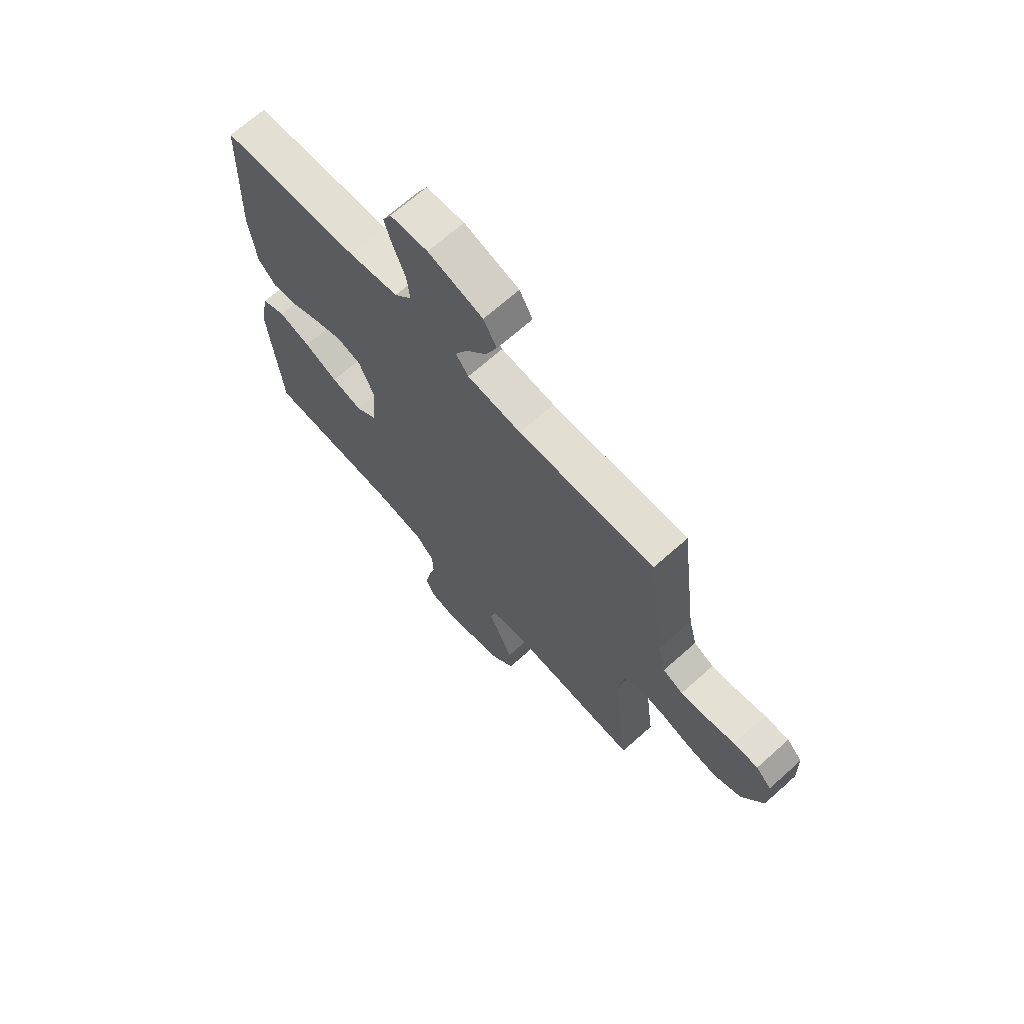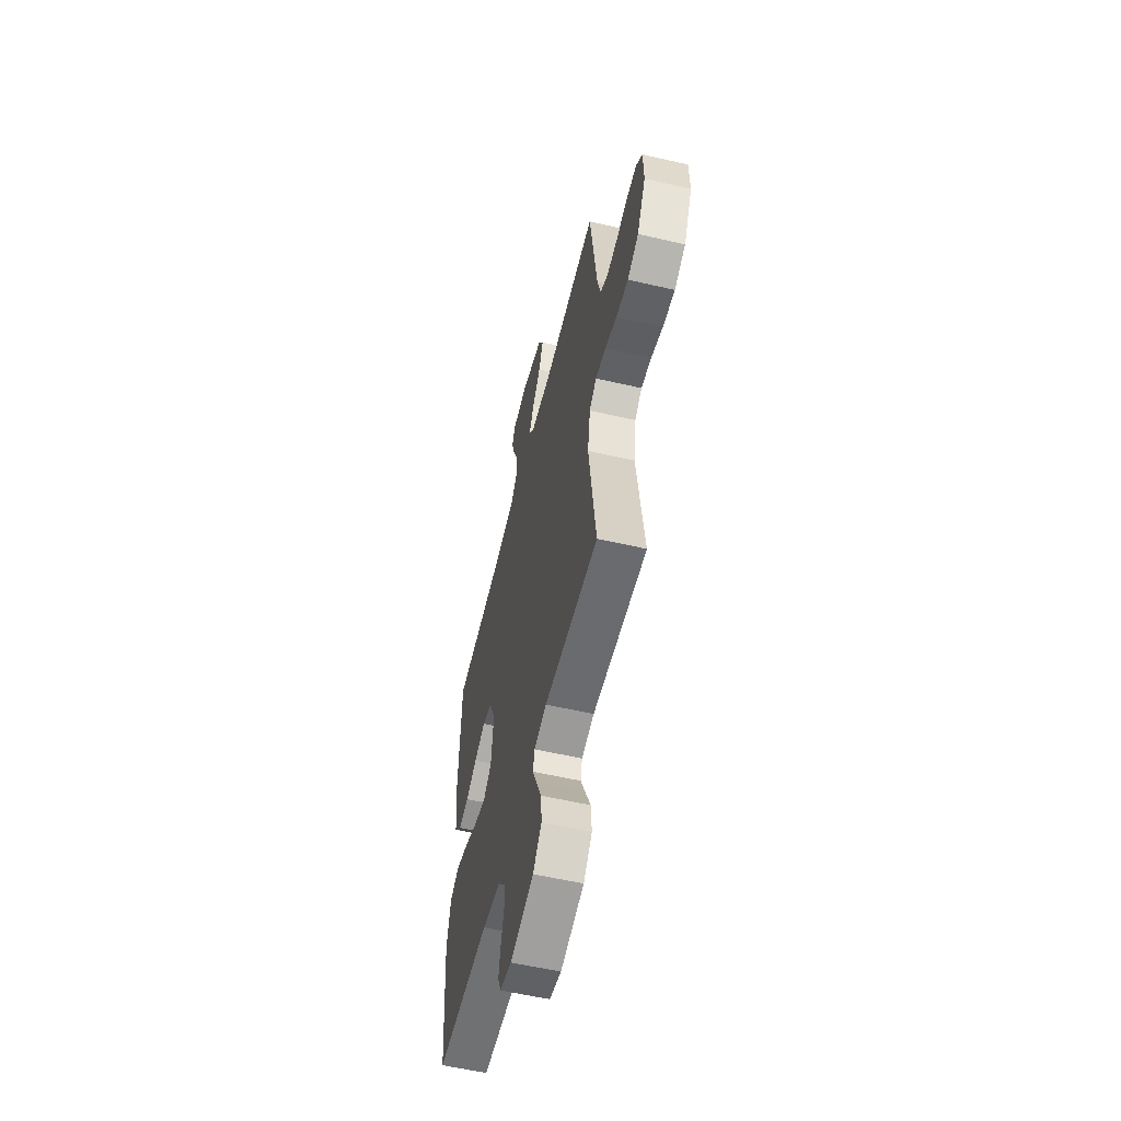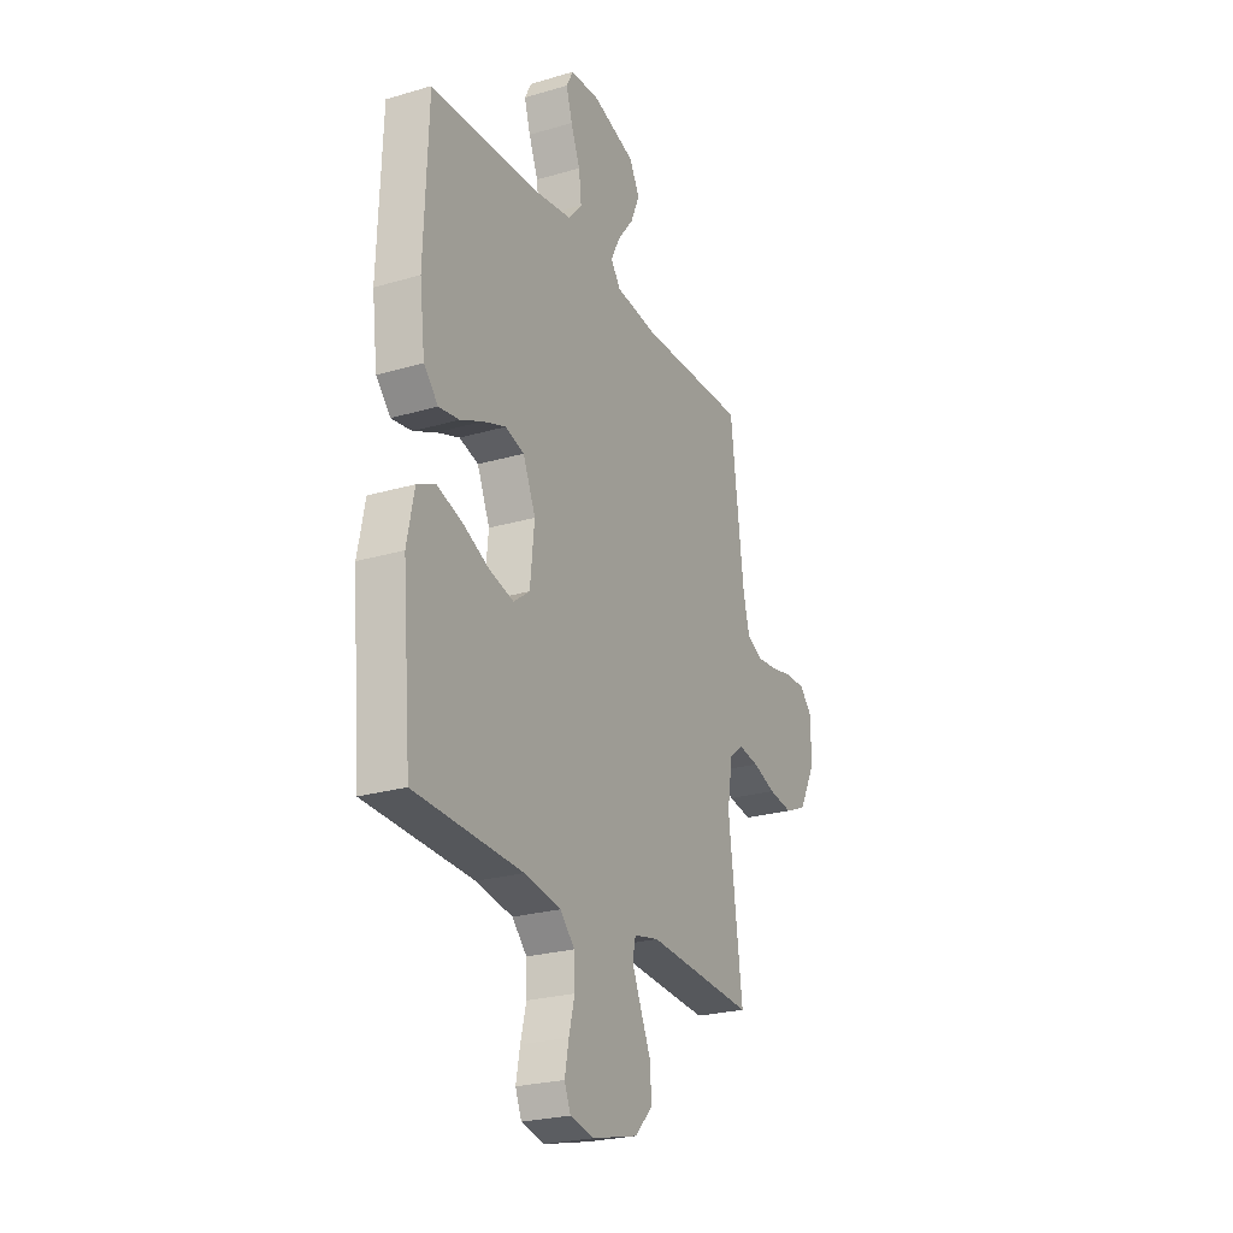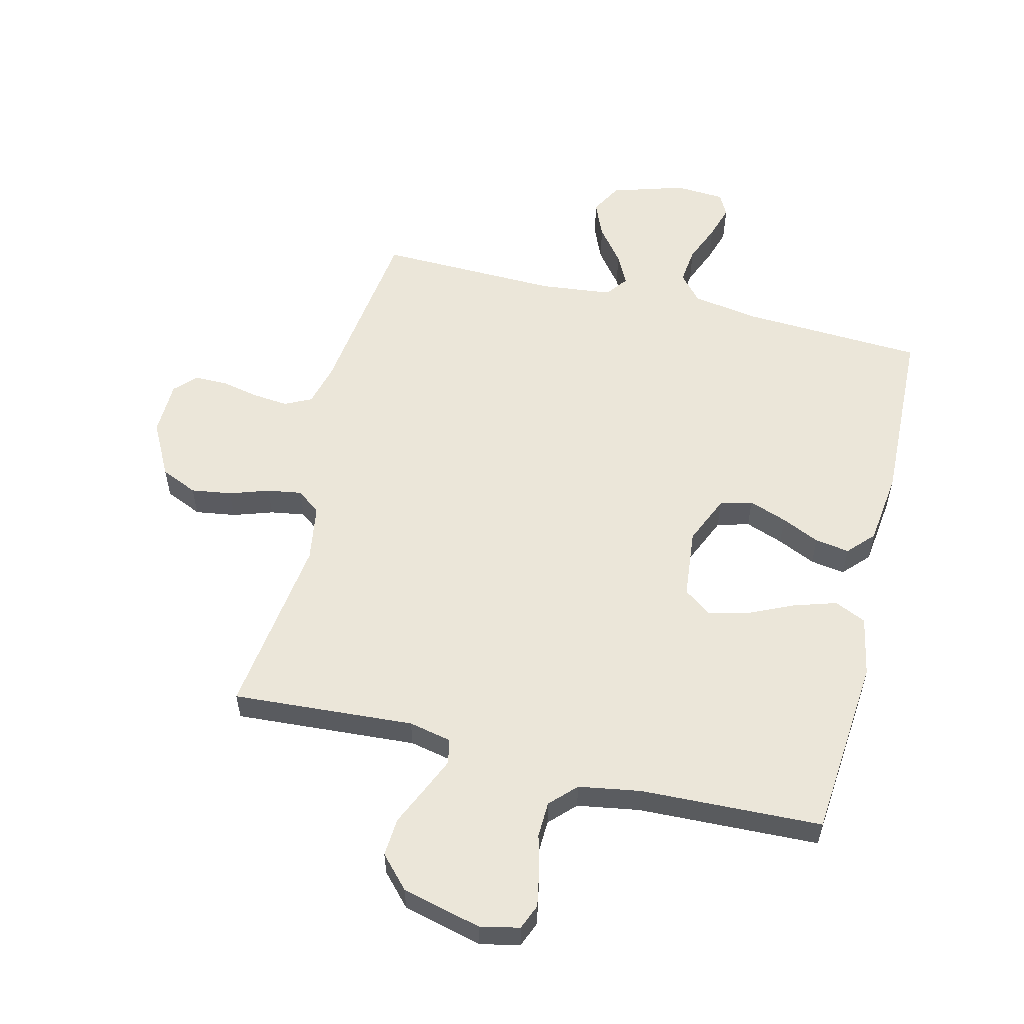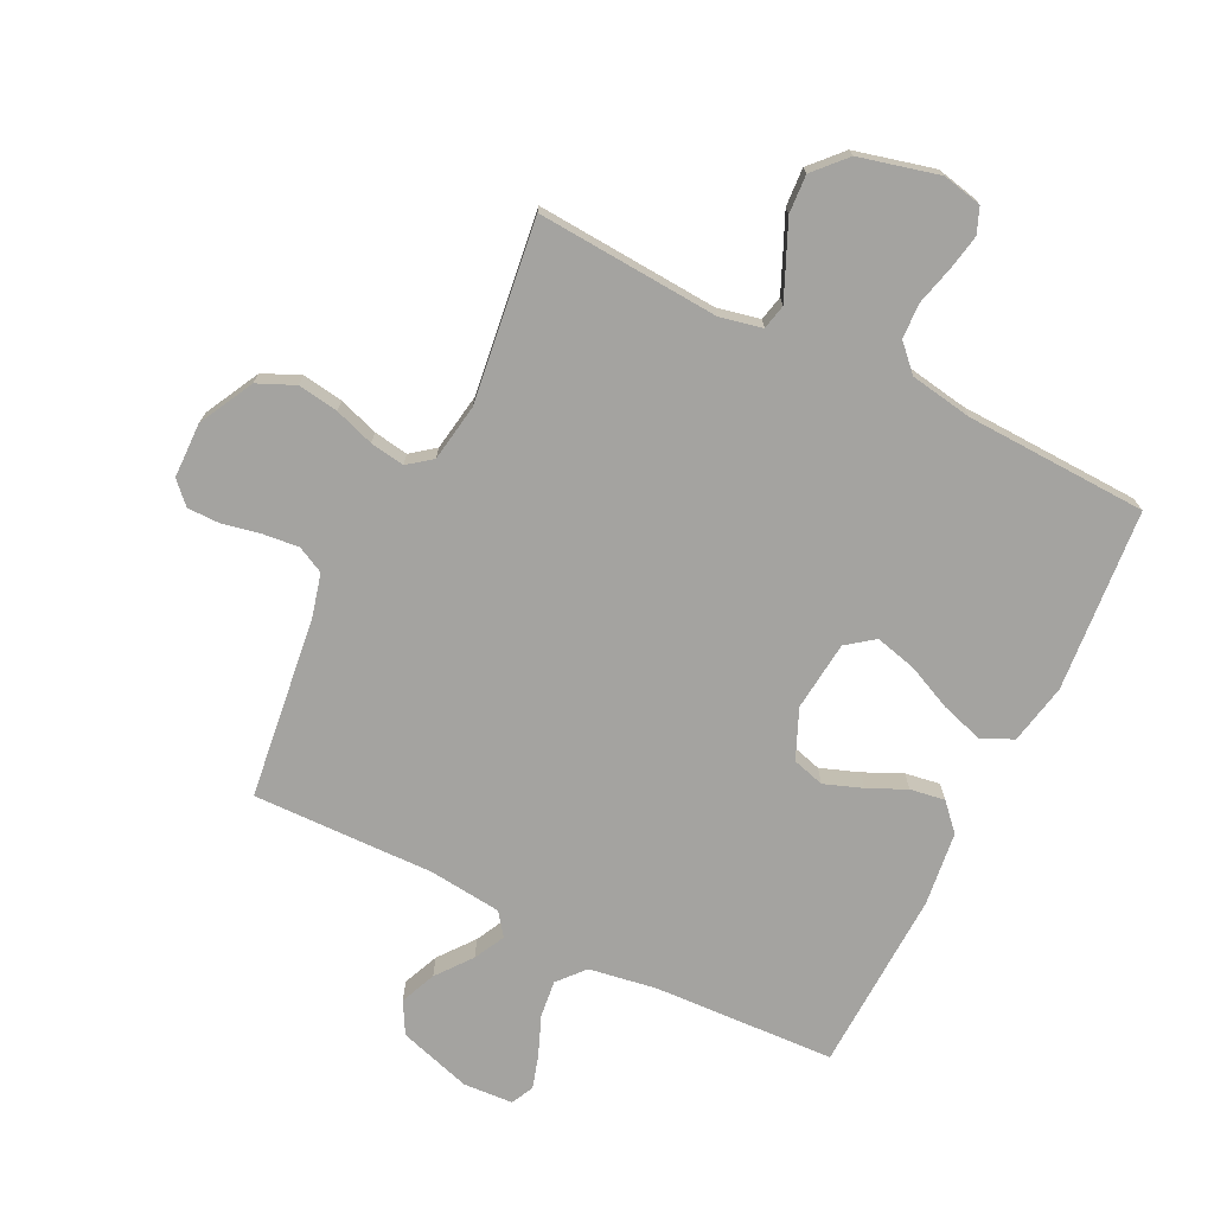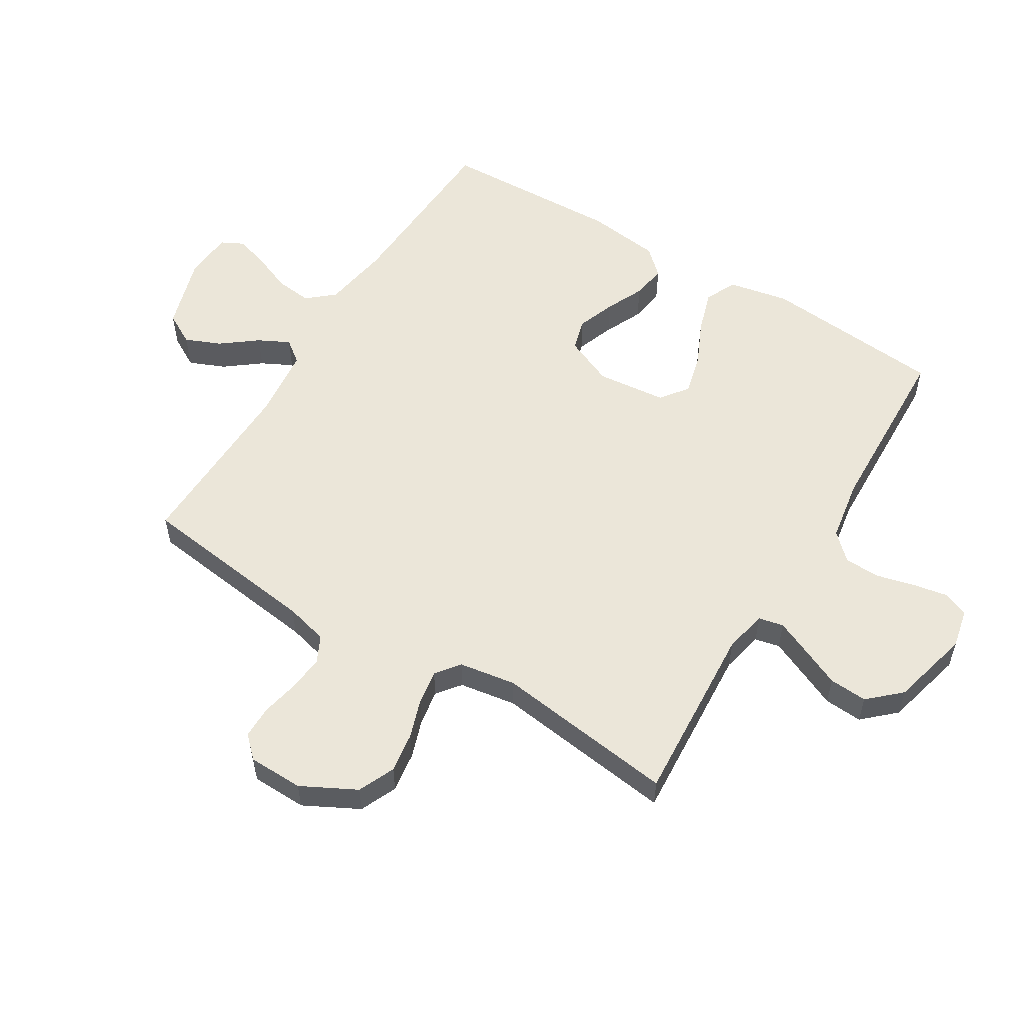
<metadata>
{"format":"obj","ext":"obj","renderer":"f3d","projection":"perspective","resolution":1024,"background":"white","views":[{"elev":68.3,"azim":48.2,"up":"+Z"},{"elev":-57.2,"azim":76.5,"up":"+Z"},{"elev":-24.8,"azim":-64.4,"up":"+Z"},{"elev":56.2,"azim":-166.2,"up":"+Y"},{"elev":-73.0,"azim":153.7,"up":"+Y"},{"elev":55.7,"azim":121.5,"up":"+Y"}]}
</metadata>
<code>
v 0.5 0.07 -0.5
v 0.2 0.07 -0.48
v 0.13 0.07 -0.495
v 0.121 0.07 -0.536
v 0.146 0.07 -0.593
v 0.175 0.07 -0.658
v 0.179 0.07 -0.721
v 0.131 0.07 -0.773
v 0 0.07 -0.806
v -0.065 0.07 -0.792
v -0.082 0.07 -0.75
v -0.071 0.07 -0.692
v -0.055 0.07 -0.629
v -0.057 0.07 -0.57
v -0.098 0.07 -0.528
v -0.2 0.07 -0.511
v -0.5 0.07 -0.5
v -0.526 0.07 -0.2
v -0.506 0.07 -0.1
v -0.454 0.07 -0.076
v -0.384 0.07 -0.098
v -0.31 0.07 -0.132
v -0.242 0.07 -0.149
v -0.197 0.07 -0.115
v -0.185 0.07 0
v -0.22 0.07 0.081
v -0.273 0.07 0.096
v -0.336 0.07 0.073
v -0.399 0.07 0.044
v -0.456 0.07 0.035
v -0.496 0.07 0.078
v -0.511 0.07 0.2
v -0.5 0.07 0.5
v -0.2 0.07 0.515
v -0.089 0.07 0.533
v -0.051 0.07 0.577
v -0.058 0.07 0.638
v -0.084 0.07 0.702
v -0.101 0.07 0.758
v -0.082 0.07 0.795
v 0 0.07 0.8
v 0.12 0.07 0.763
v 0.149 0.07 0.711
v 0.124 0.07 0.652
v 0.079 0.07 0.594
v 0.053 0.07 0.543
v 0.081 0.07 0.506
v 0.2 0.07 0.493
v 0.5 0.07 0.5
v 0.538 0.07 0.2
v 0.556 0.07 0.129
v 0.6 0.07 0.107
v 0.659 0.07 0.113
v 0.722 0.07 0.126
v 0.776 0.07 0.126
v 0.81 0.07 0.091
v 0.812 0.07 0
v 0.765 0.07 -0.09
v 0.704 0.07 -0.117
v 0.637 0.07 -0.107
v 0.572 0.07 -0.085
v 0.515 0.07 -0.076
v 0.476 0.07 -0.106
v 0.461 0.07 -0.2
v 0.5 0 -0.5
v 0.2 0 -0.48
v 0.13 0 -0.495
v 0.121 0 -0.536
v 0.146 0 -0.593
v 0.175 0 -0.658
v 0.179 0 -0.721
v 0.131 0 -0.773
v 0 0 -0.806
v -0.065 0 -0.792
v -0.082 0 -0.75
v -0.071 0 -0.692
v -0.055 0 -0.629
v -0.057 0 -0.57
v -0.098 0 -0.528
v -0.2 0 -0.511
v -0.5 0 -0.5
v -0.526 0 -0.2
v -0.506 0 -0.1
v -0.454 0 -0.076
v -0.384 0 -0.098
v -0.31 0 -0.132
v -0.242 0 -0.149
v -0.197 0 -0.115
v -0.185 0 0
v -0.22 0 0.081
v -0.273 0 0.096
v -0.336 0 0.073
v -0.399 0 0.044
v -0.456 0 0.035
v -0.496 0 0.078
v -0.511 0 0.2
v -0.5 0 0.5
v -0.2 0 0.515
v -0.089 0 0.533
v -0.051 0 0.577
v -0.058 0 0.638
v -0.084 0 0.702
v -0.101 0 0.758
v -0.082 0 0.795
v 0 0 0.8
v 0.12 0 0.763
v 0.149 0 0.711
v 0.124 0 0.652
v 0.079 0 0.594
v 0.053 0 0.543
v 0.081 0 0.506
v 0.2 0 0.493
v 0.5 0 0.5
v 0.538 0 0.2
v 0.556 0 0.129
v 0.6 0 0.107
v 0.659 0 0.113
v 0.722 0 0.126
v 0.776 0 0.126
v 0.81 0 0.091
v 0.812 0 0
v 0.765 0 -0.09
v 0.704 0 -0.117
v 0.637 0 -0.107
v 0.572 0 -0.085
v 0.515 0 -0.076
v 0.476 0 -0.106
v 0.461 0 -0.2
f 59 60 61
f 58 59 61
f 57 58 61
f 56 57 61
f 55 56 61
f 54 55 61
f 53 54 61
f 52 53 61 62
f 51 52 62 63
f 48 49 50
f 50 51 63
f 48 50 63
f 47 48 63
f 43 44 45
f 42 43 45
f 41 42 45
f 40 41 45
f 39 40 45
f 38 39 45
f 37 38 45
f 36 37 45 46
f 47 63 64
f 46 47 64
f 36 46 64
f 35 36 64
f 32 33 34
f 31 32 34
f 30 31 34
f 29 30 34
f 28 29 34
f 20 21 22
f 19 20 22
f 18 19 22
f 17 18 22
f 16 17 22
f 15 16 22 23
f 14 15 23 24
f 11 12 13
f 10 11 13
f 9 10 13
f 8 9 13
f 7 8 13
f 6 7 13
f 5 6 13
f 4 5 13 14
f 14 24 25
f 4 14 25
f 3 4 25
f 64 1 2
f 3 25 26
f 2 3 26
f 64 2 26
f 35 64 26
f 27 28 34 35
f 26 27 35
f 125 124 123
f 125 123 122
f 125 122 121
f 125 121 120
f 125 120 119
f 125 119 118
f 125 118 117
f 126 125 117 116
f 127 126 116 115
f 114 113 112
f 127 115 114
f 127 114 112
f 127 112 111
f 109 108 107
f 109 107 106
f 109 106 105
f 109 105 104
f 109 104 103
f 109 103 102
f 109 102 101
f 110 109 101 100
f 128 127 111
f 128 111 110
f 128 110 100
f 128 100 99
f 98 97 96
f 98 96 95
f 98 95 94
f 98 94 93
f 98 93 92
f 86 85 84
f 86 84 83
f 86 83 82
f 86 82 81
f 86 81 80
f 87 86 80 79
f 88 87 79 78
f 77 76 75
f 77 75 74
f 77 74 73
f 77 73 72
f 77 72 71
f 77 71 70
f 77 70 69
f 78 77 69 68
f 89 88 78
f 89 78 68
f 89 68 67
f 66 65 128
f 90 89 67
f 90 67 66
f 90 66 128
f 90 128 99
f 99 98 92 91
f 99 91 90
f 1 65 66 2
f 2 66 67 3
f 3 67 68 4
f 4 68 69 5
f 5 69 70 6
f 6 70 71 7
f 7 71 72 8
f 8 72 73 9
f 9 73 74 10
f 10 74 75 11
f 11 75 76 12
f 12 76 77 13
f 13 77 78 14
f 14 78 79 15
f 15 79 80 16
f 16 80 81 17
f 17 81 82 18
f 18 82 83 19
f 19 83 84 20
f 20 84 85 21
f 21 85 86 22
f 22 86 87 23
f 23 87 88 24
f 24 88 89 25
f 25 89 90 26
f 26 90 91 27
f 27 91 92 28
f 28 92 93 29
f 29 93 94 30
f 30 94 95 31
f 31 95 96 32
f 32 96 97 33
f 33 97 98 34
f 34 98 99 35
f 35 99 100 36
f 36 100 101 37
f 37 101 102 38
f 38 102 103 39
f 39 103 104 40
f 40 104 105 41
f 41 105 106 42
f 42 106 107 43
f 43 107 108 44
f 44 108 109 45
f 45 109 110 46
f 46 110 111 47
f 47 111 112 48
f 48 112 113 49
f 49 113 114 50
f 50 114 115 51
f 51 115 116 52
f 52 116 117 53
f 53 117 118 54
f 54 118 119 55
f 55 119 120 56
f 56 120 121 57
f 57 121 122 58
f 58 122 123 59
f 59 123 124 60
f 60 124 125 61
f 61 125 126 62
f 62 126 127 63
f 63 127 128 64
f 64 128 65 1

</code>
